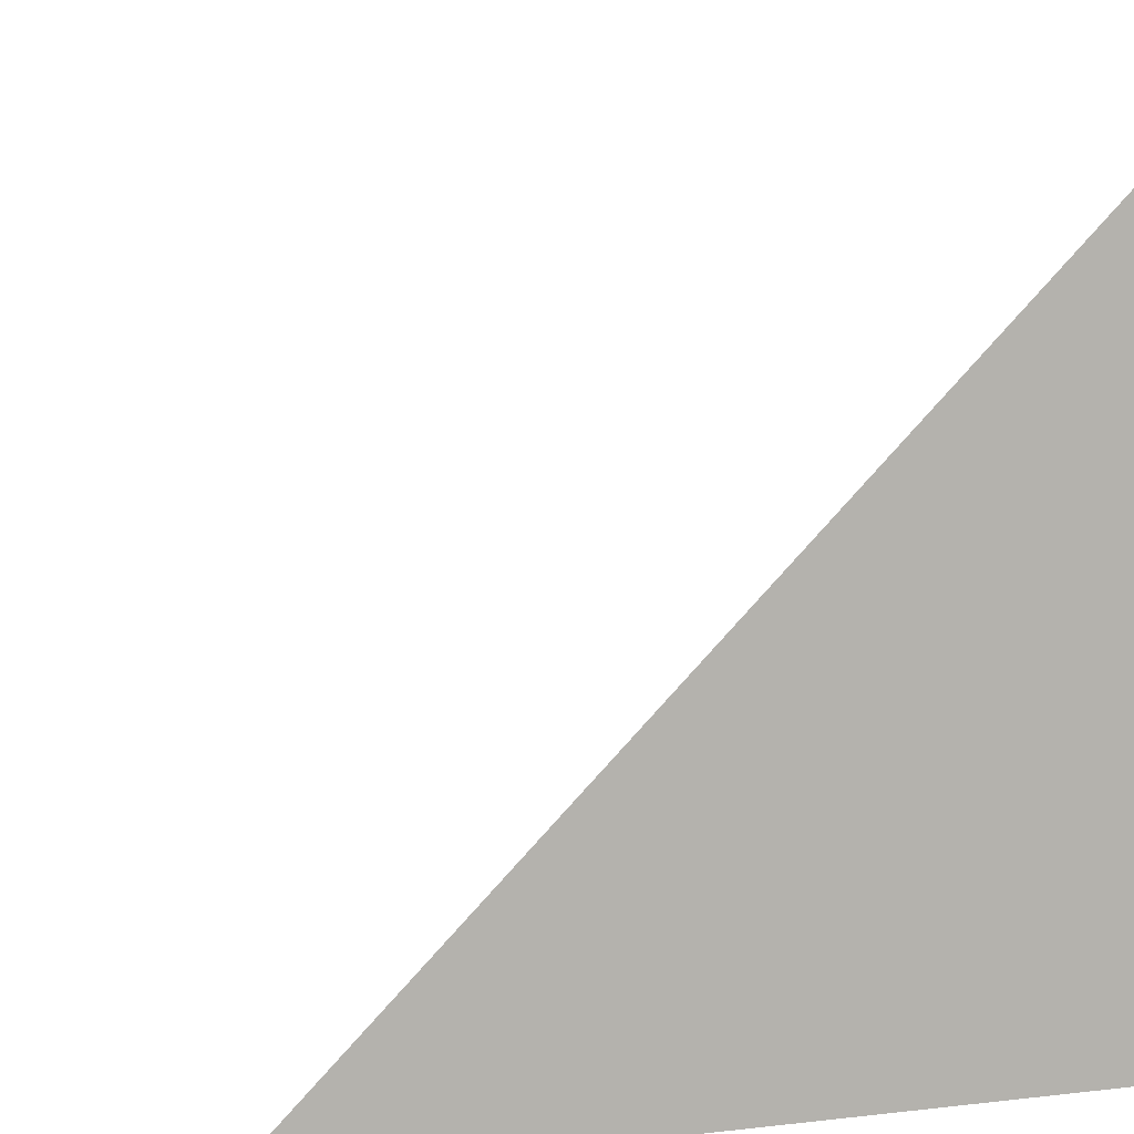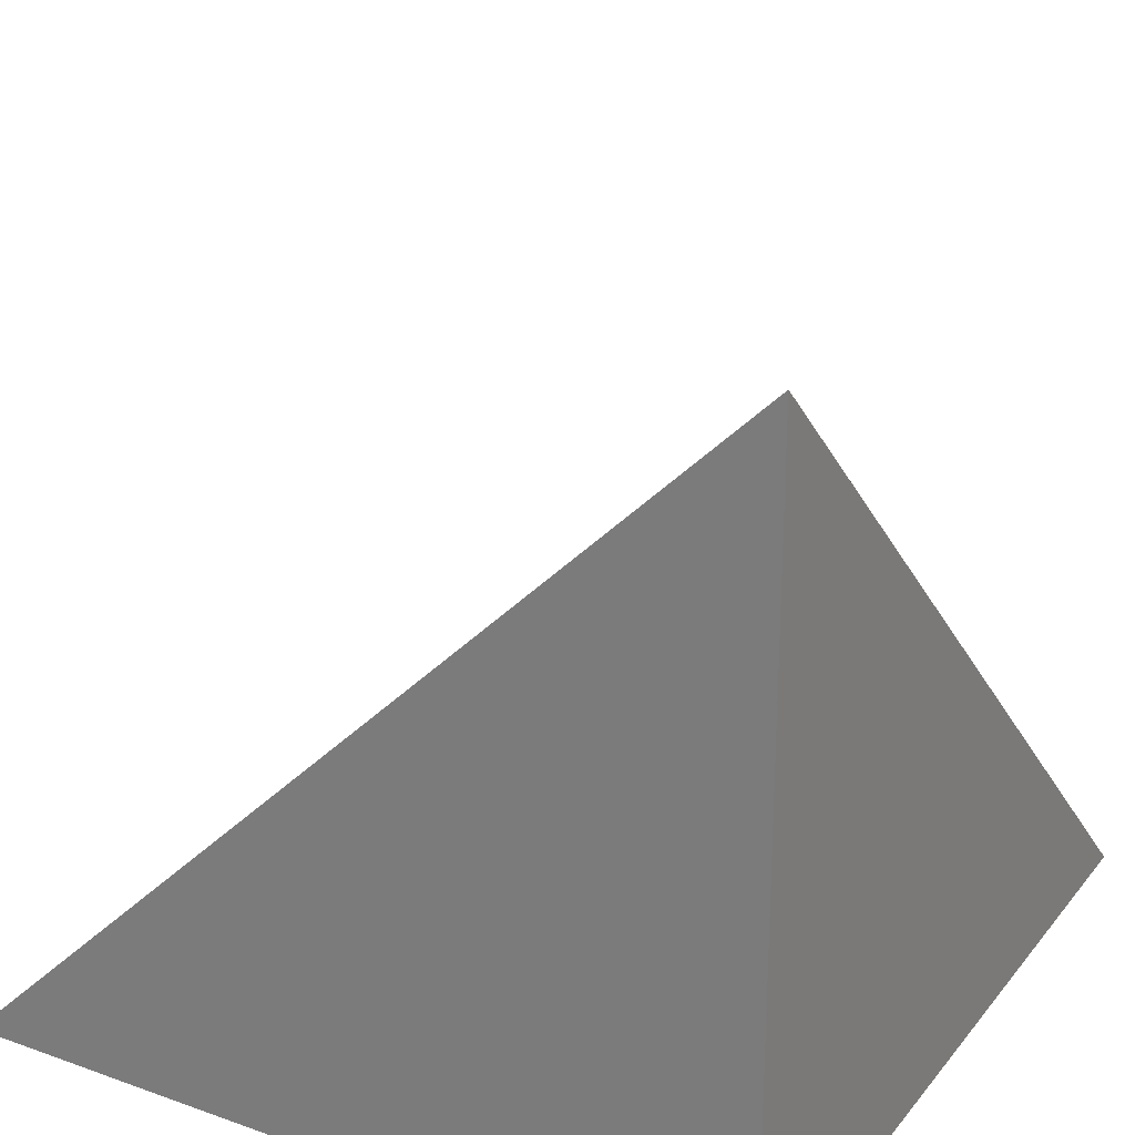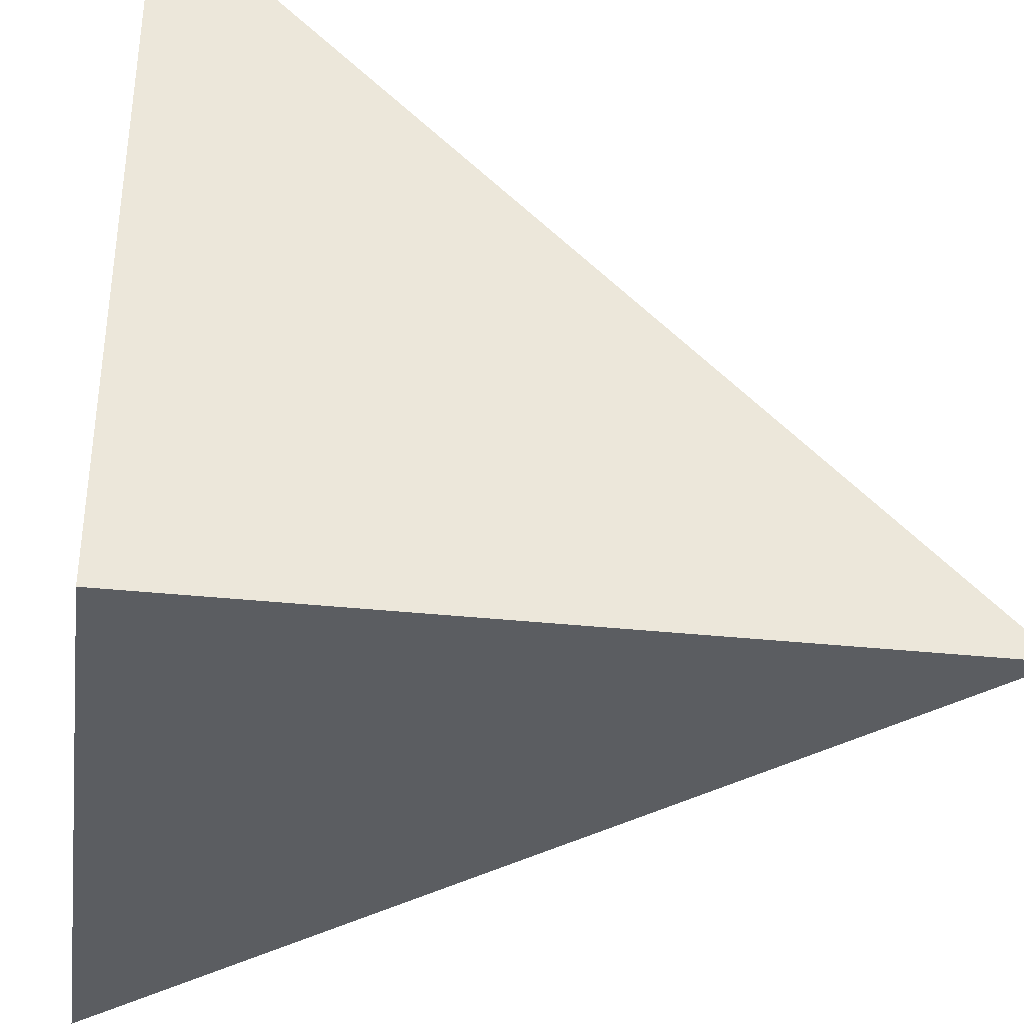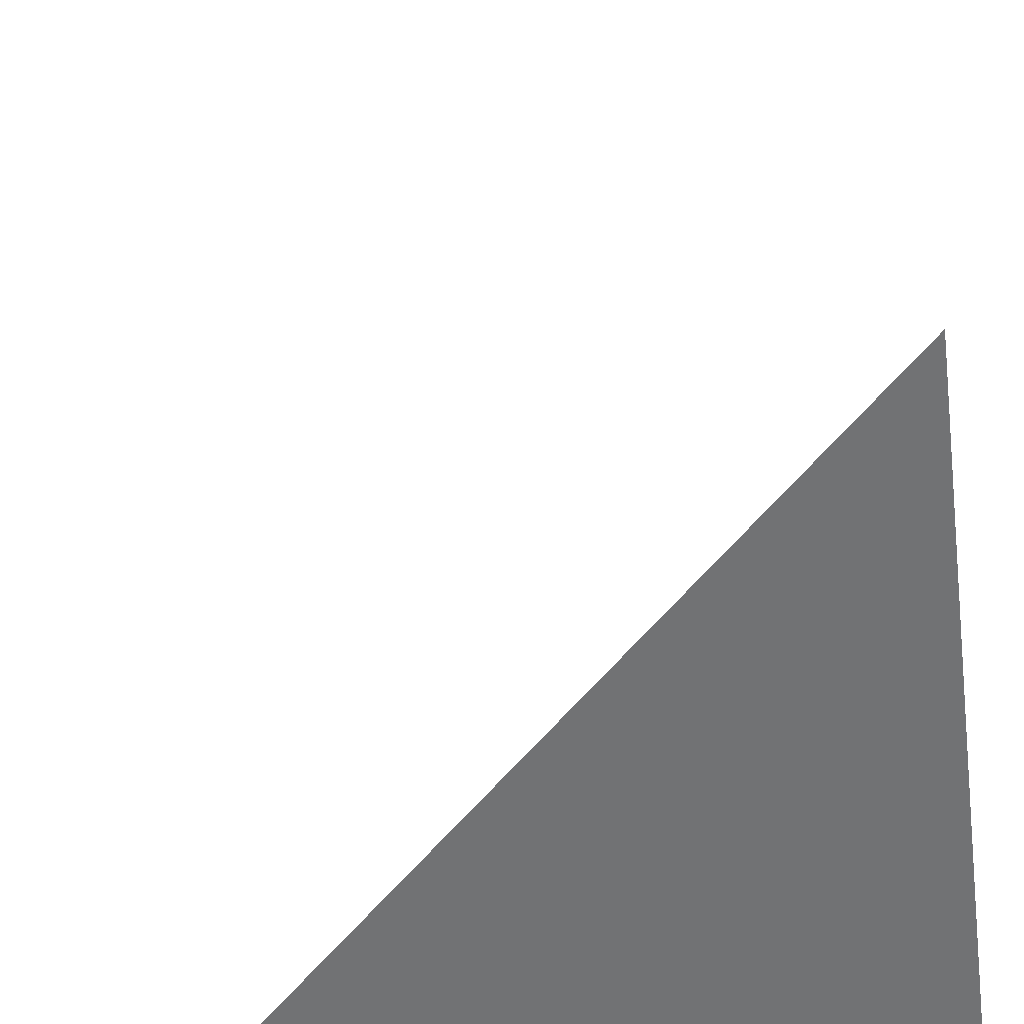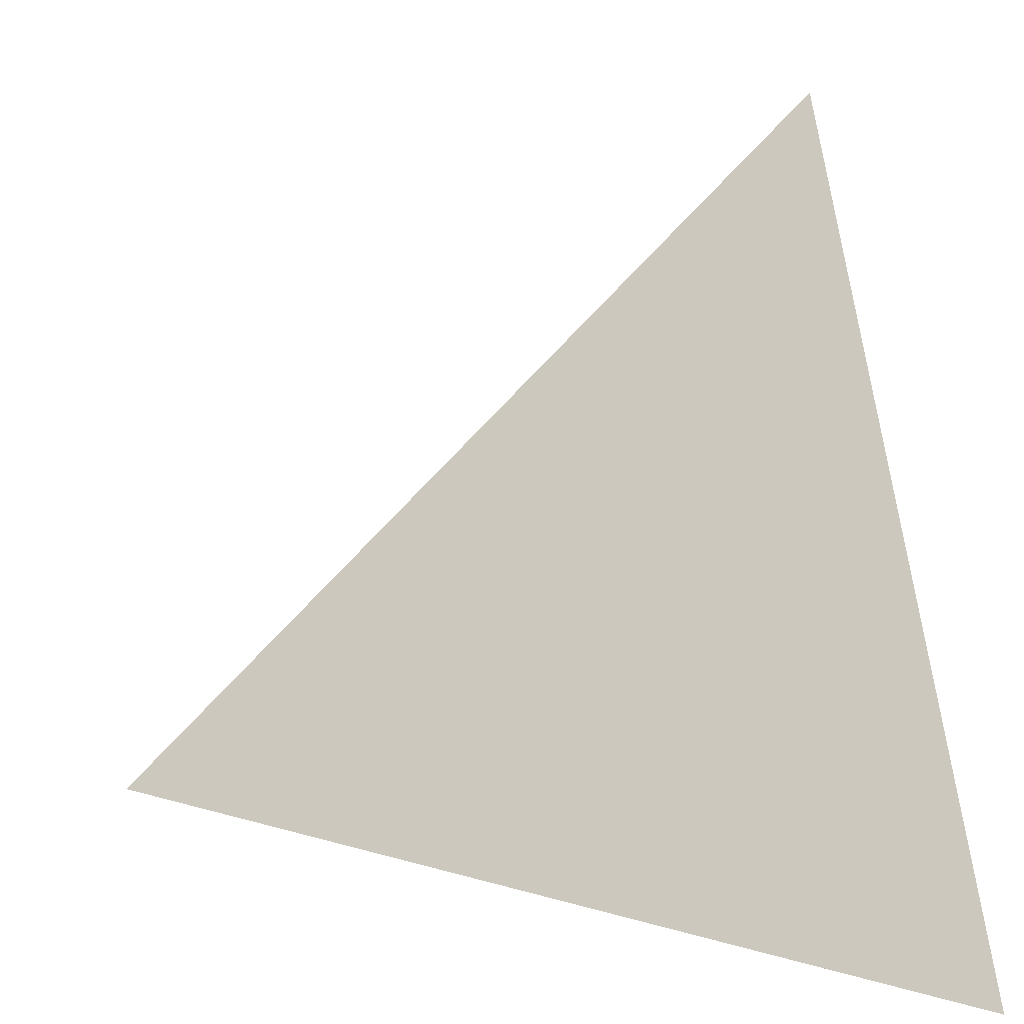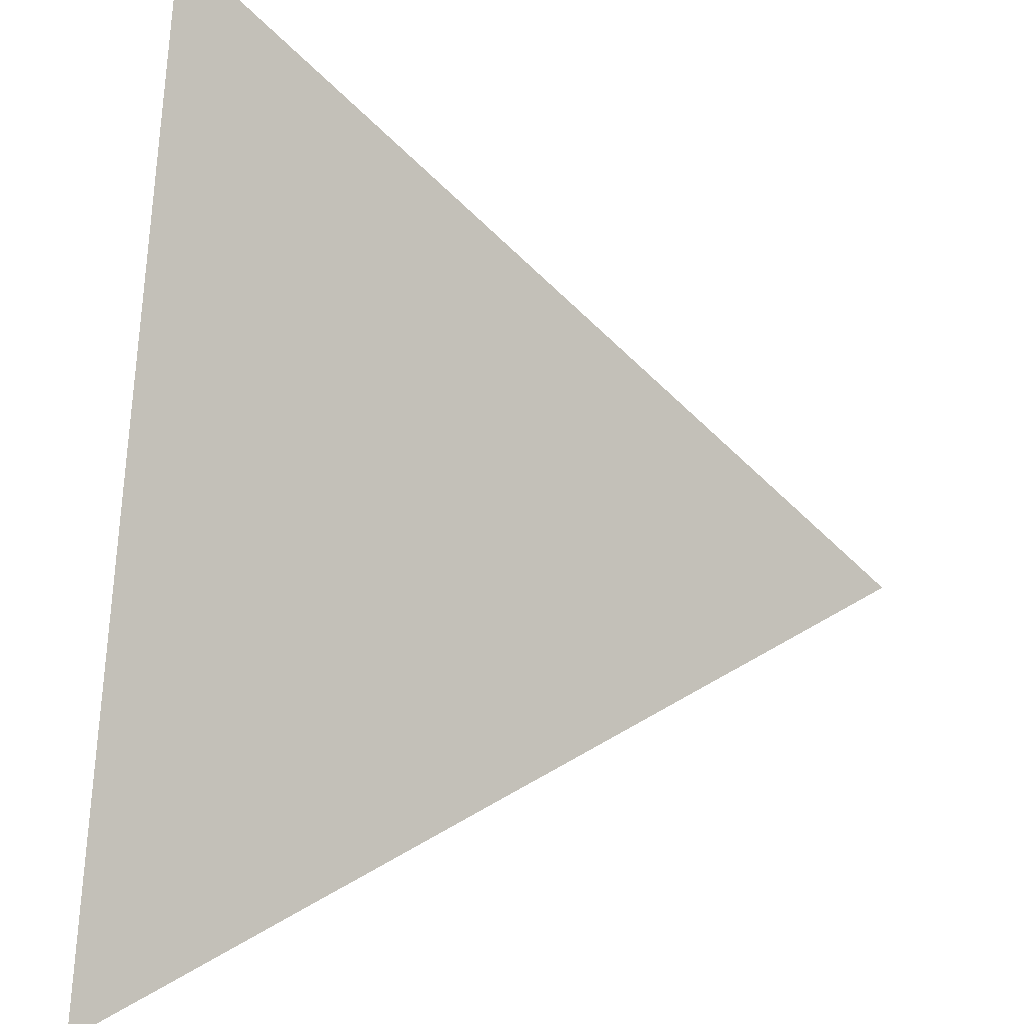
<metadata>
{"format":"obj","ext":"obj","renderer":"f3d","projection":"perspective","resolution":1024,"background":"white","views":[{"elev":8.9,"azim":-107.3,"up":"+Z"},{"elev":25.9,"azim":-60.5,"up":"+Z"},{"elev":-36.0,"azim":-7.9,"up":"+Z"},{"elev":-55.4,"azim":-172.1,"up":"+Z"},{"elev":11.5,"azim":82.2,"up":"+Y"},{"elev":39.1,"azim":97.1,"up":"+Z"}]}
</metadata>
<code>
v  1  0.9918  1
v  2  0.9918  1
v  1  1.992  1
v  1  0.9918  2
f 1 3 2
f 1 4 3
f 1 2 4
f 2 3 4

</code>
